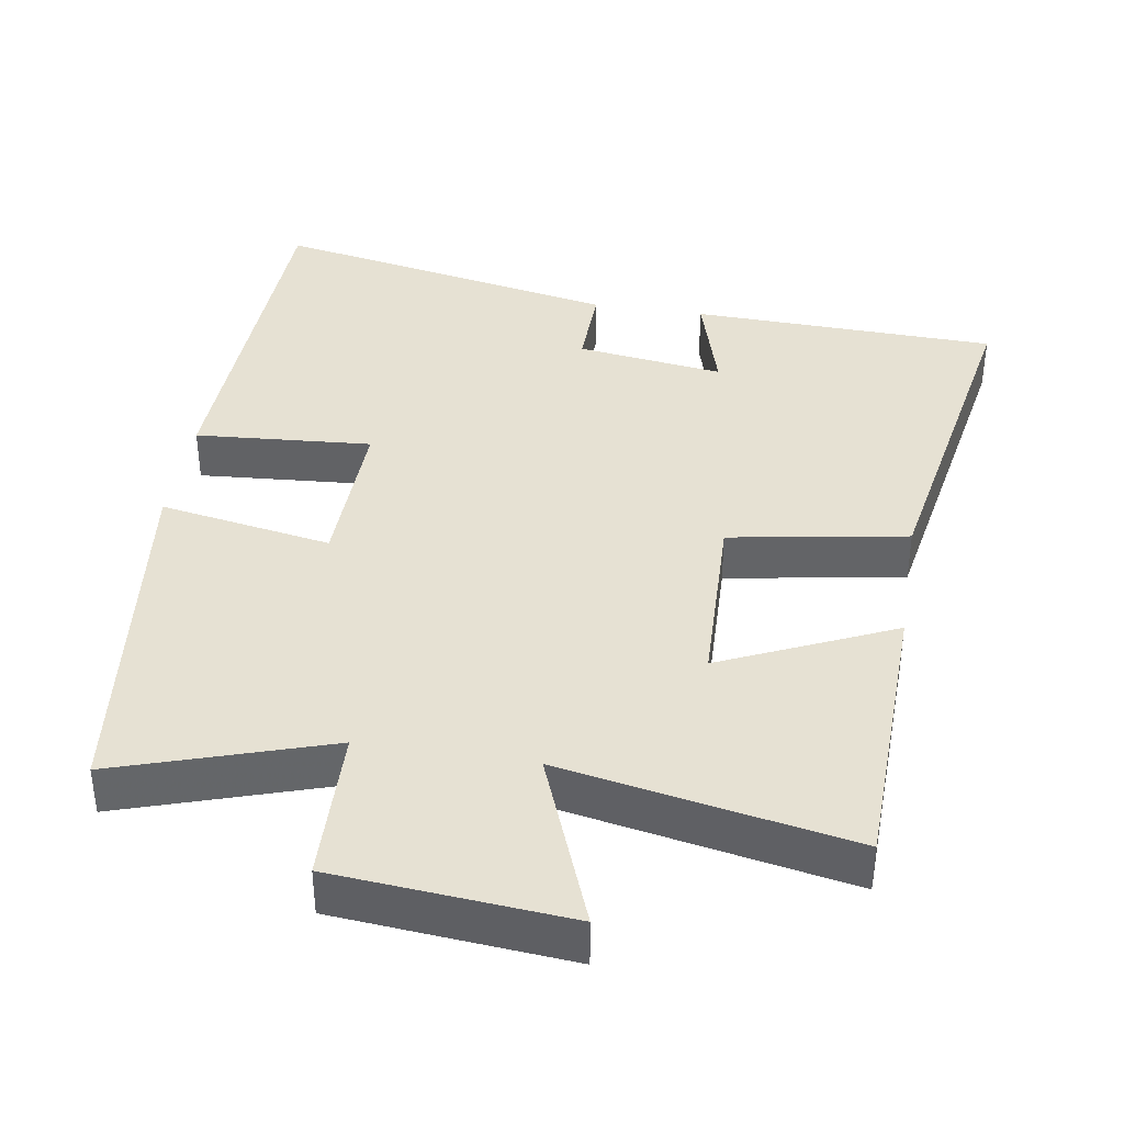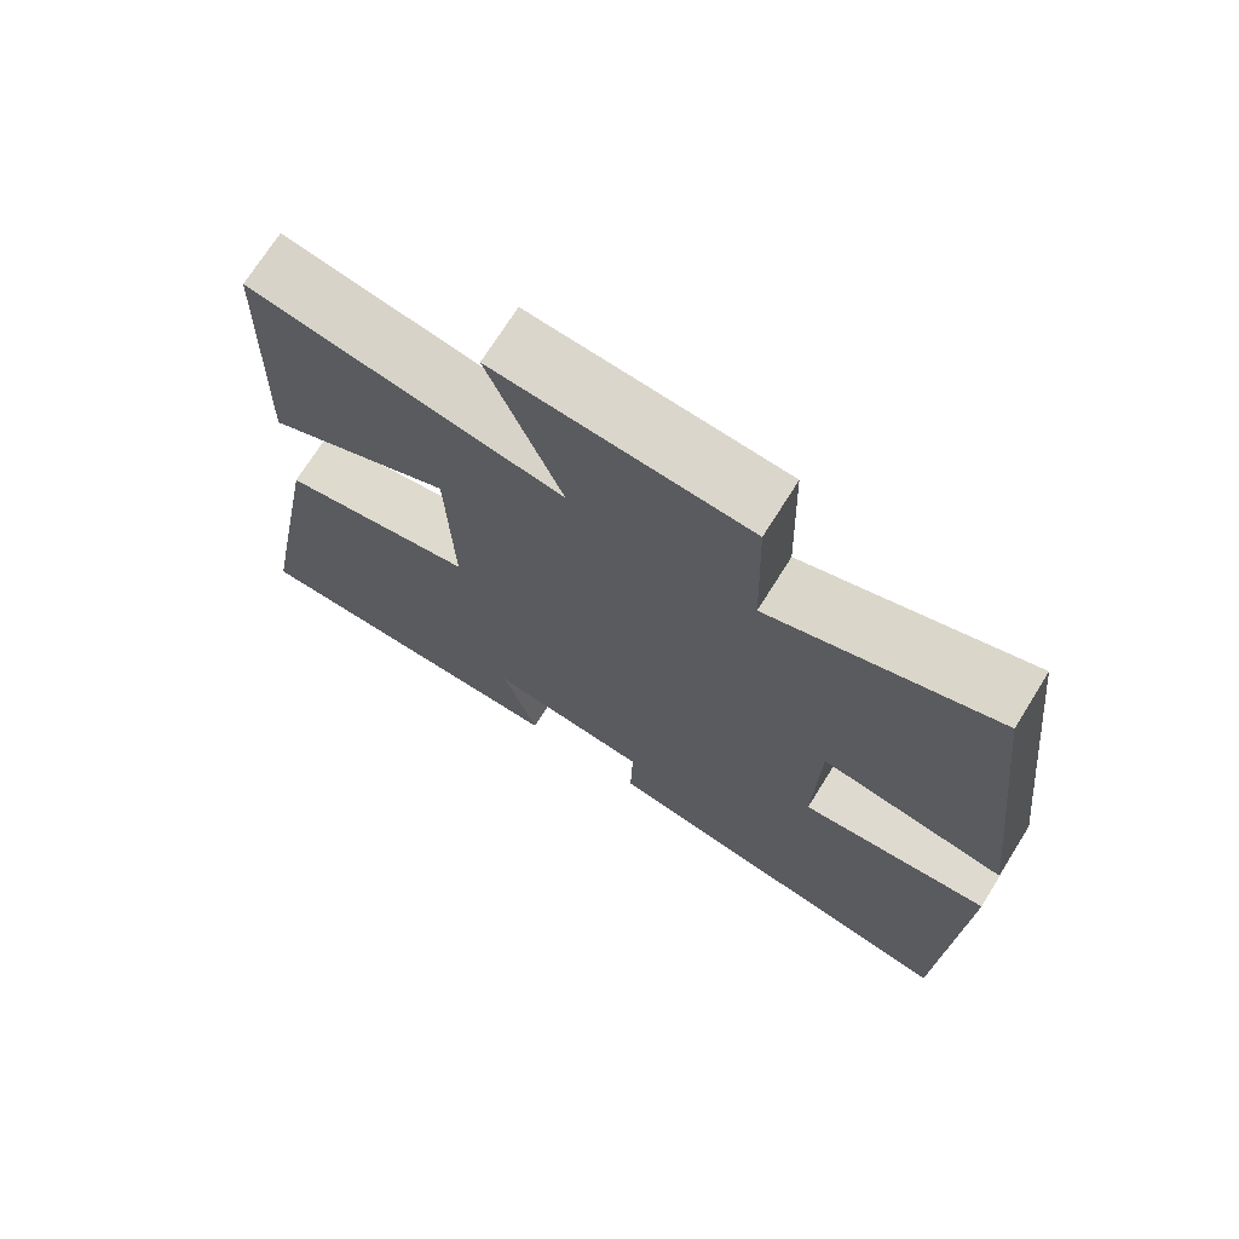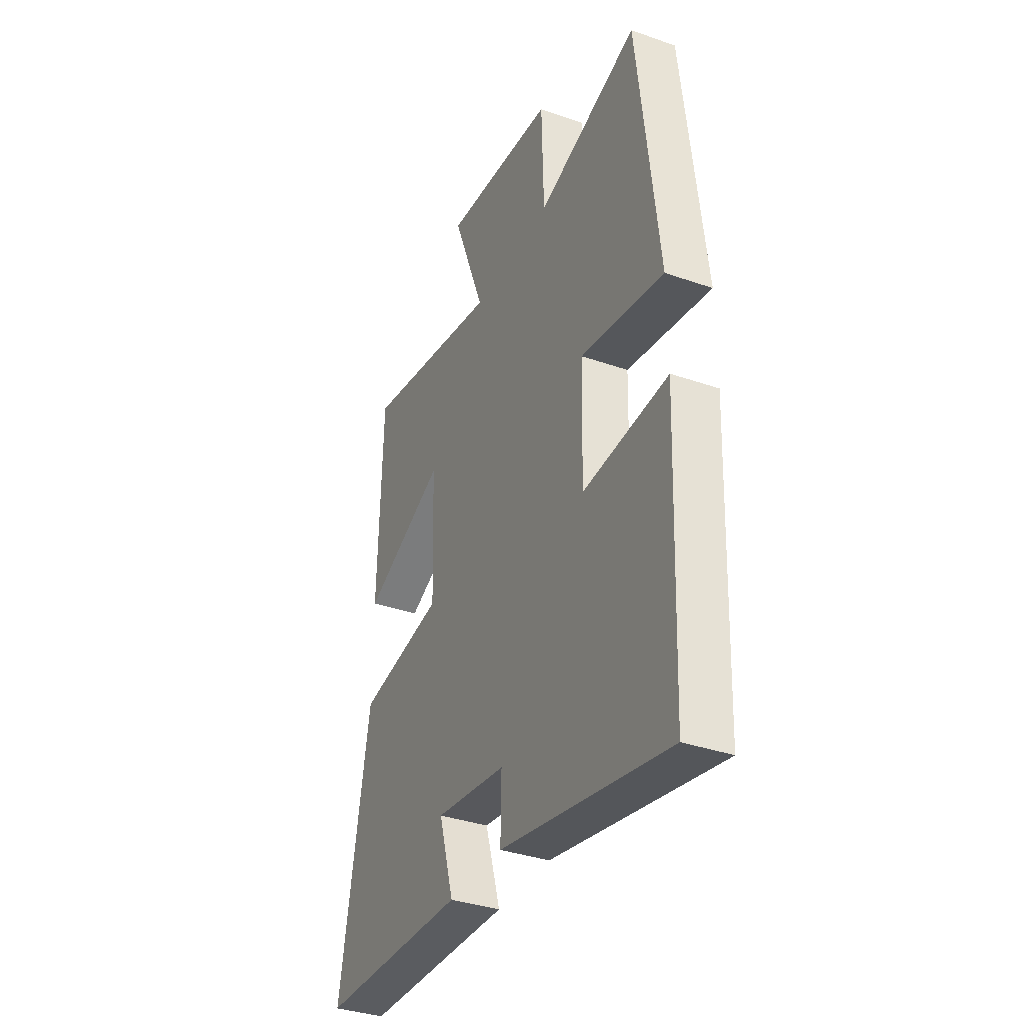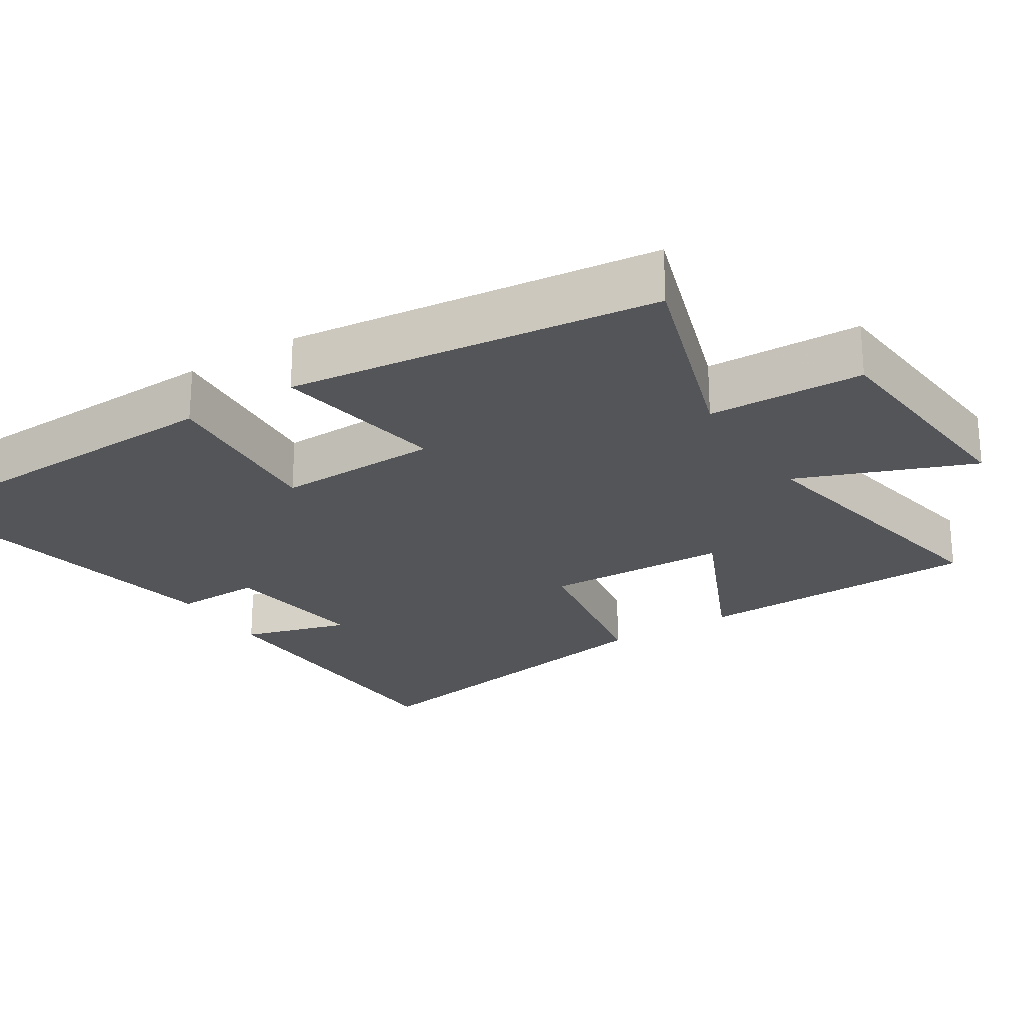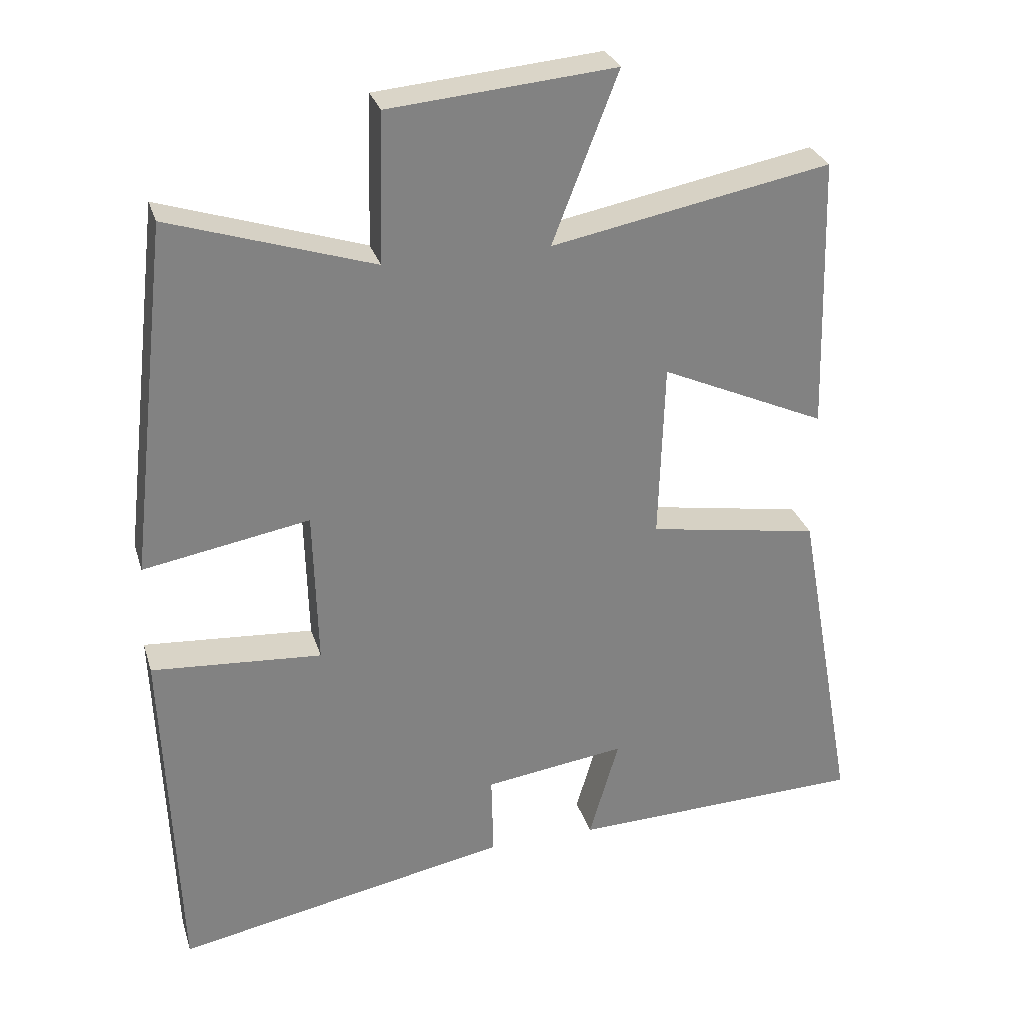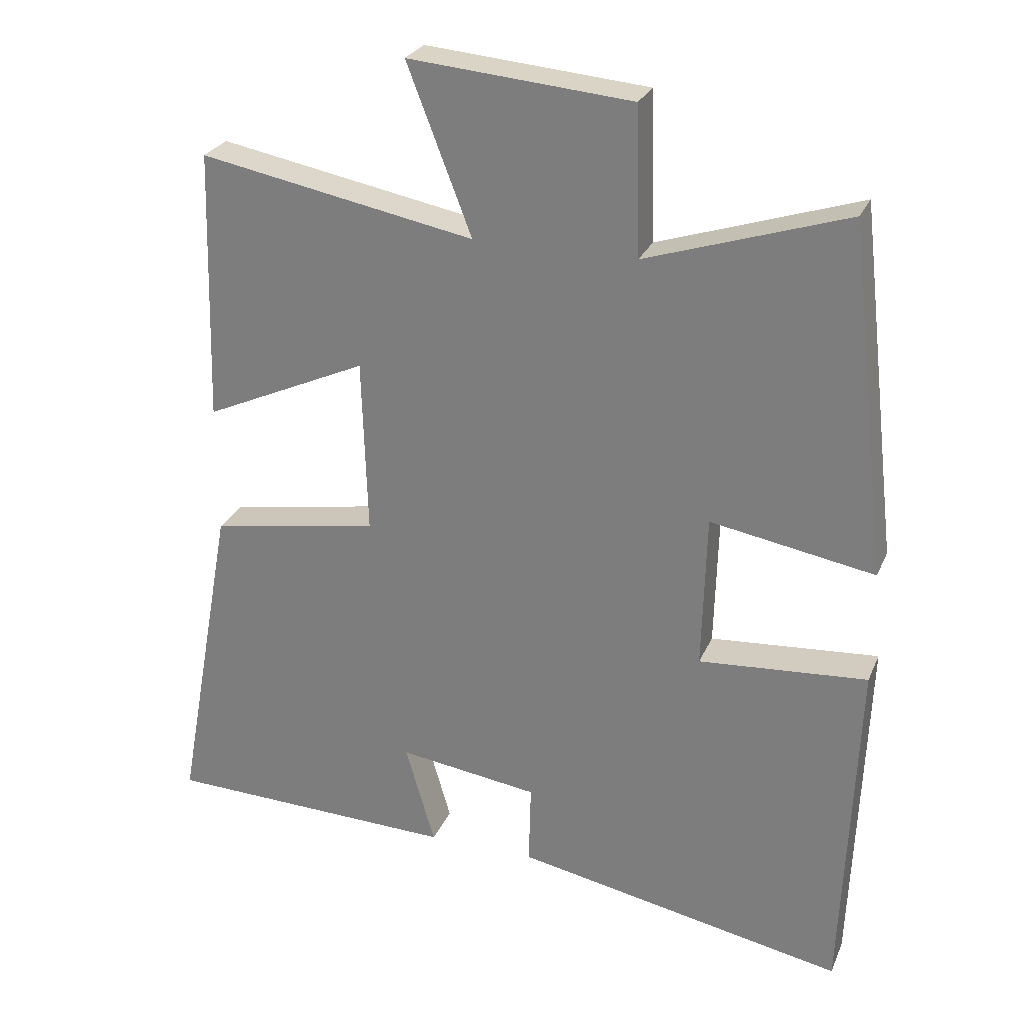
<metadata>
{"format":"obj","ext":"obj","renderer":"f3d","projection":"perspective","resolution":1024,"background":"white","views":[{"elev":38.8,"azim":9.1,"up":"+Y"},{"elev":71.7,"azim":-148.0,"up":"+Z"},{"elev":-35.8,"azim":-114.7,"up":"+Z"},{"elev":-24.2,"azim":-57.7,"up":"+Y"},{"elev":29.3,"azim":-15.9,"up":"+Z"},{"elev":26.6,"azim":-160.4,"up":"+Z"}]}
</metadata>
<code>
v 0.489 0.07 0.576
v 0.5 0.07 0.18
v 0.262 0.07 0.288
v 0.254 0.07 0.032
v 0.5 0.07 -0.01
v 0.586 0.07 -0.487
v 0.161 0.07 -0.5
v 0.204 0.07 -0.352
v 0 0.07 -0.38
v 0.003 0.07 -0.5
v -0.48 0.07 -0.594
v -0.5 0.07 -0.081
v -0.255 0.07 -0.099
v -0.261 0.07 0.127
v -0.5 0.07 0.085
v -0.441 0.07 0.595
v -0.148 0.07 0.5
v -0.142 0.07 0.715
v 0.182 0.07 0.743
v 0.088 0.07 0.5
v 0.489 0 0.576
v 0.5 0 0.18
v 0.262 0 0.288
v 0.254 0 0.032
v 0.5 0 -0.01
v 0.586 0 -0.487
v 0.161 0 -0.5
v 0.204 0 -0.352
v 0 0 -0.38
v 0.003 0 -0.5
v -0.48 0 -0.594
v -0.5 0 -0.081
v -0.255 0 -0.099
v -0.261 0 0.127
v -0.5 0 0.085
v -0.441 0 0.595
v -0.148 0 0.5
v -0.142 0 0.715
v 0.182 0 0.743
v 0.088 0 0.5
f 17 18 19 20
f 14 15 16 17
f 13 14 17 20
f 11 12 13
f 10 11 13
f 9 10 13
f 8 9 13 20
f 5 6 7 8
f 4 5 8
f 3 4 8 20
f 1 2 3 20
f 40 39 38 37
f 37 36 35 34
f 40 37 34 33
f 33 32 31
f 33 31 30
f 33 30 29
f 40 33 29 28
f 28 27 26 25
f 28 25 24
f 40 28 24 23
f 40 23 22 21
f 1 21 22 2
f 2 22 23 3
f 3 23 24 4
f 4 24 25 5
f 5 25 26 6
f 6 26 27 7
f 7 27 28 8
f 8 28 29 9
f 9 29 30 10
f 10 30 31 11
f 11 31 32 12
f 12 32 33 13
f 13 33 34 14
f 14 34 35 15
f 15 35 36 16
f 16 36 37 17
f 17 37 38 18
f 18 38 39 19
f 19 39 40 20
f 20 40 21 1

</code>
